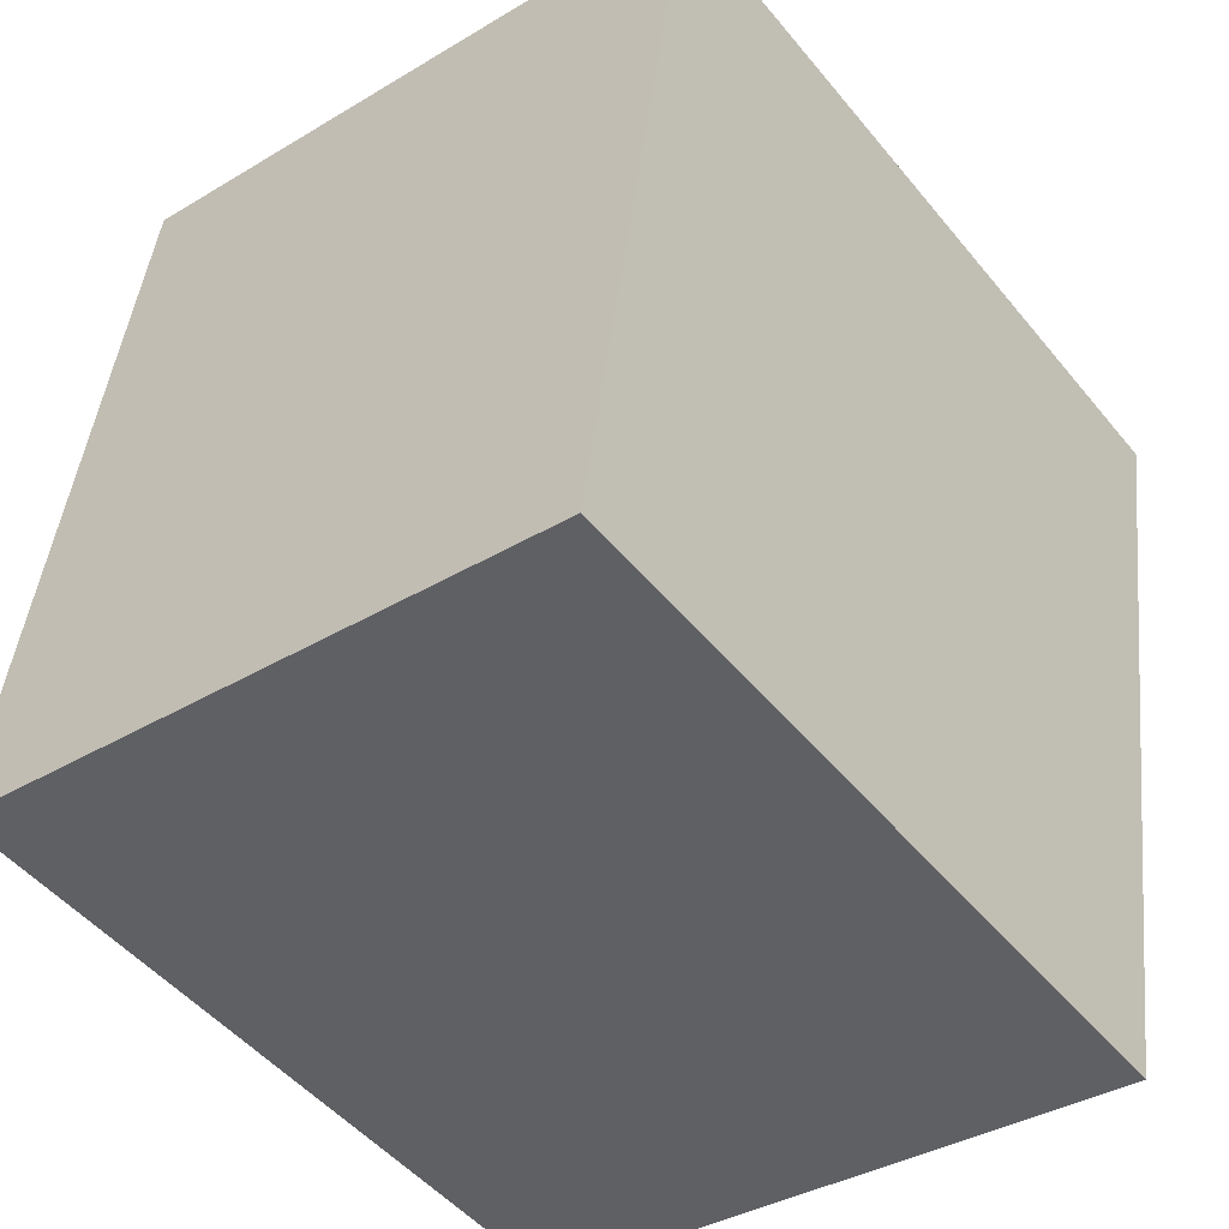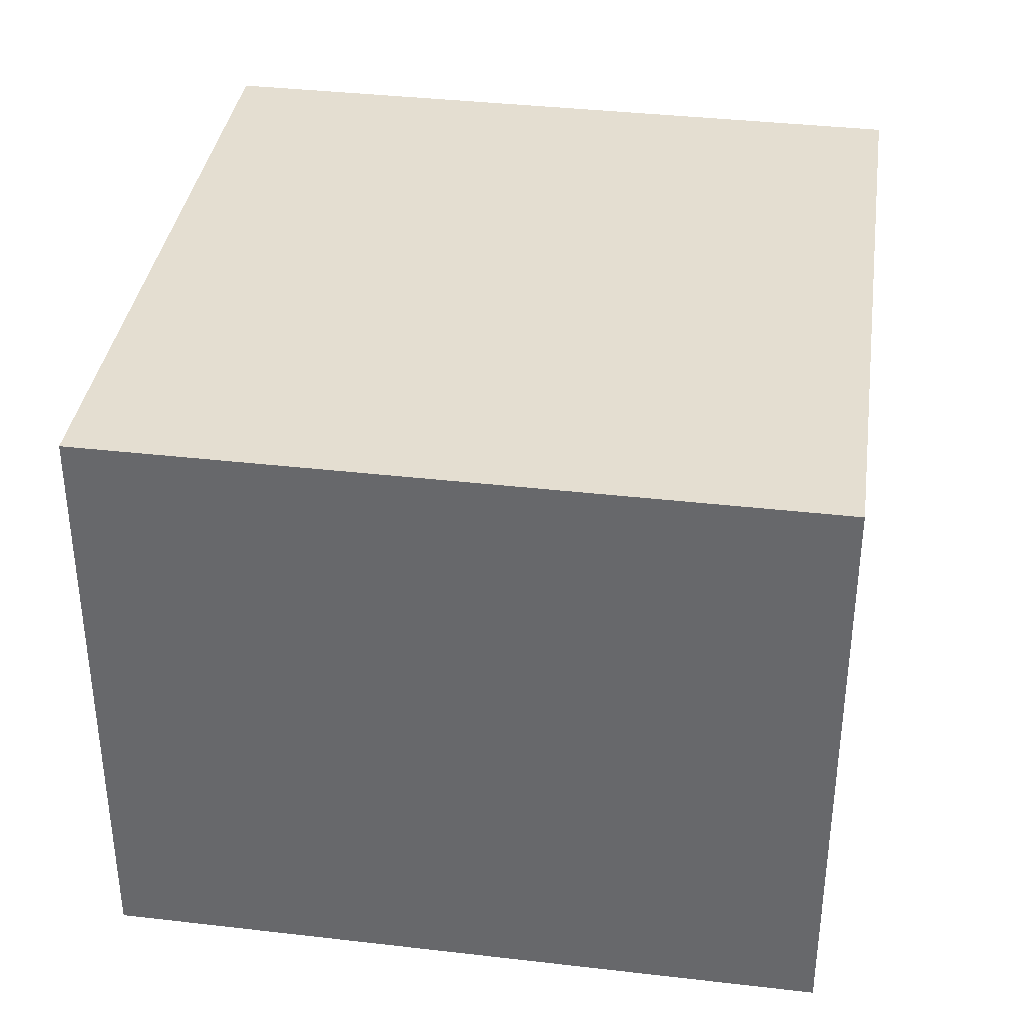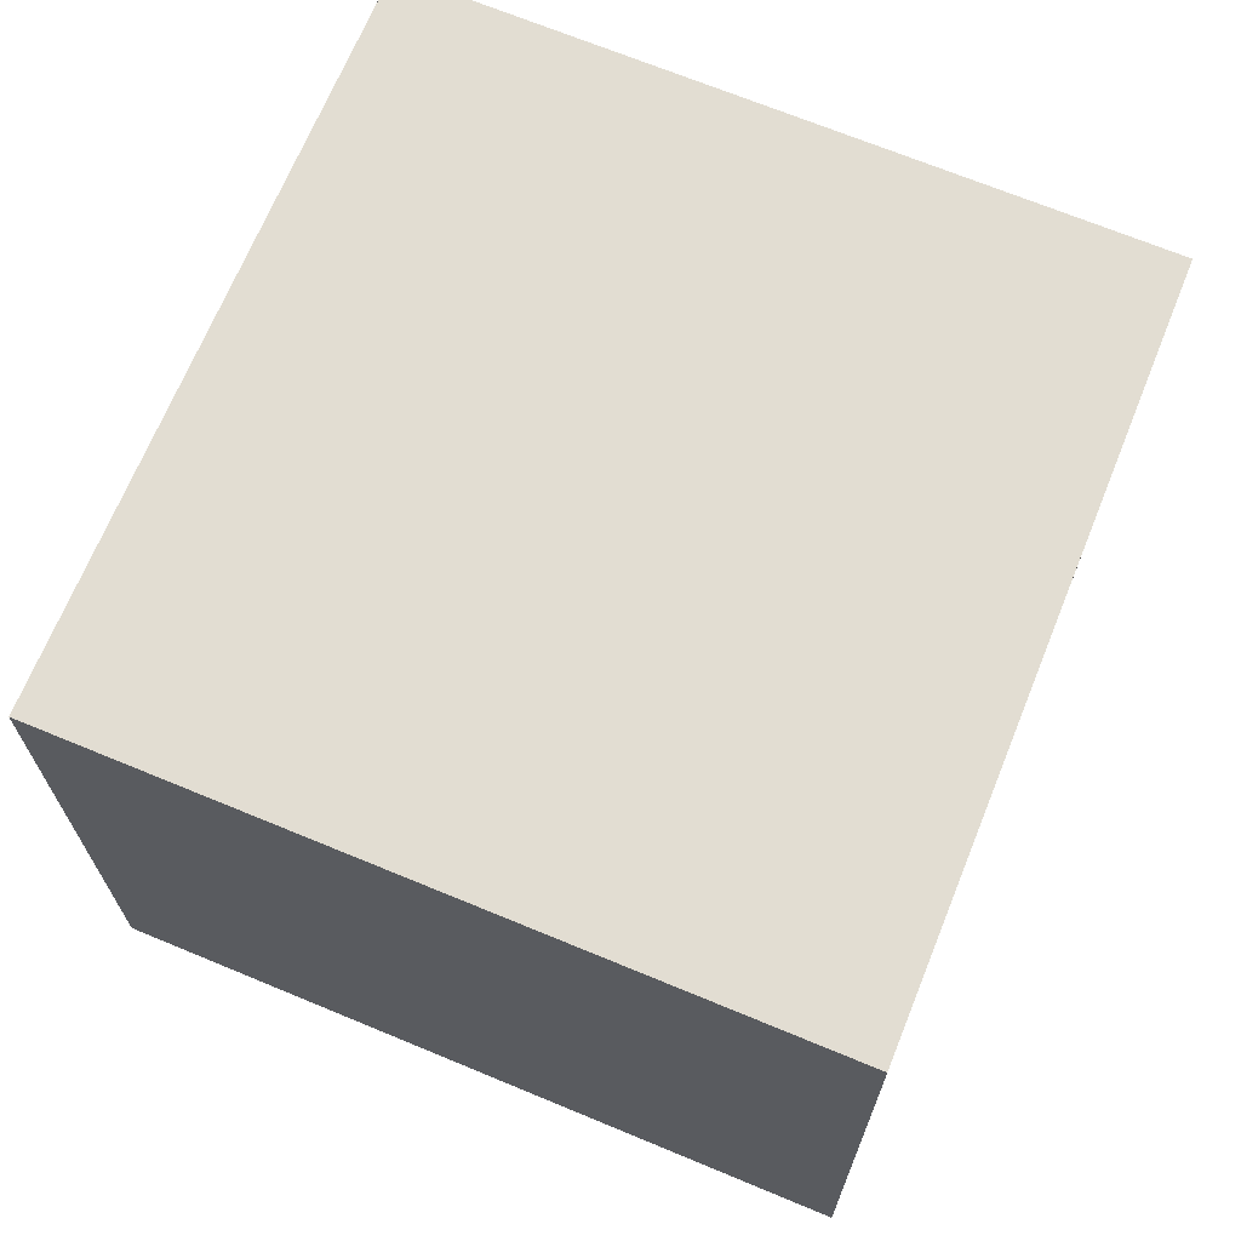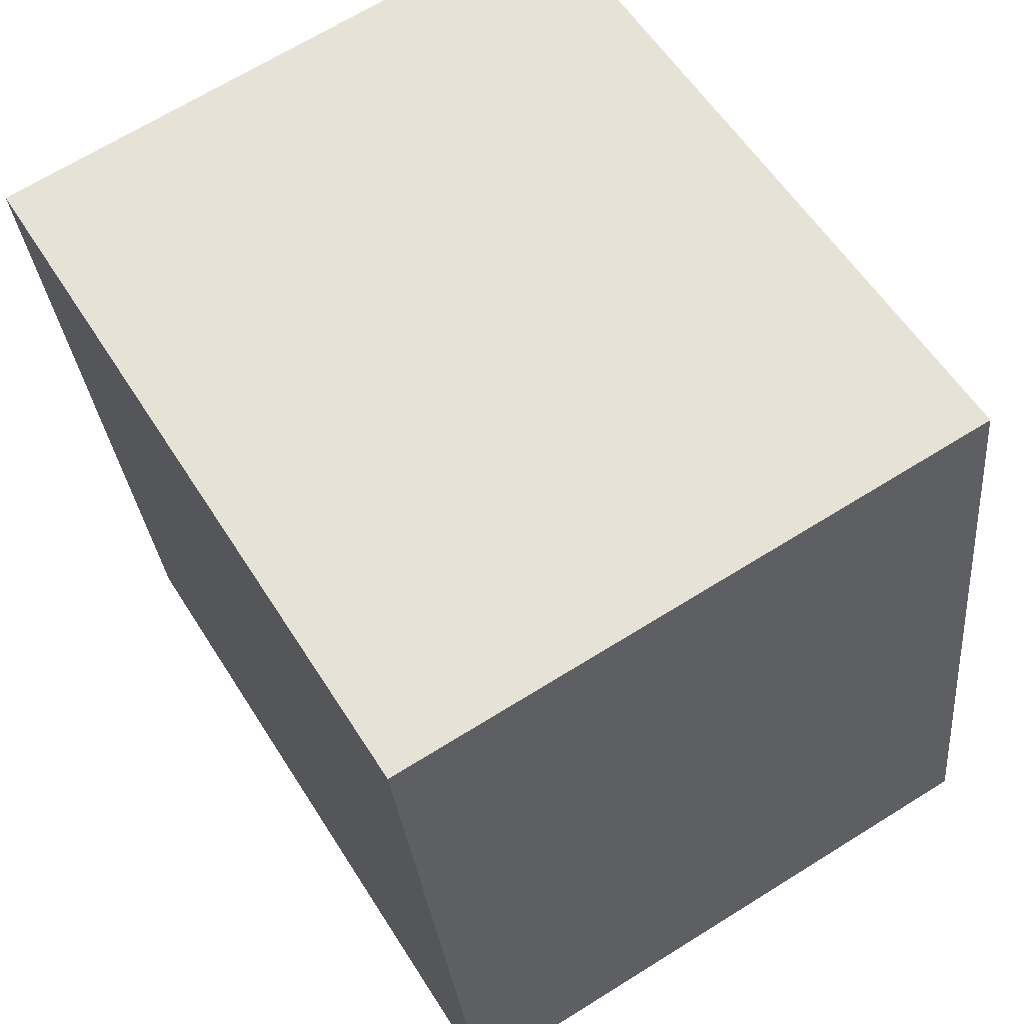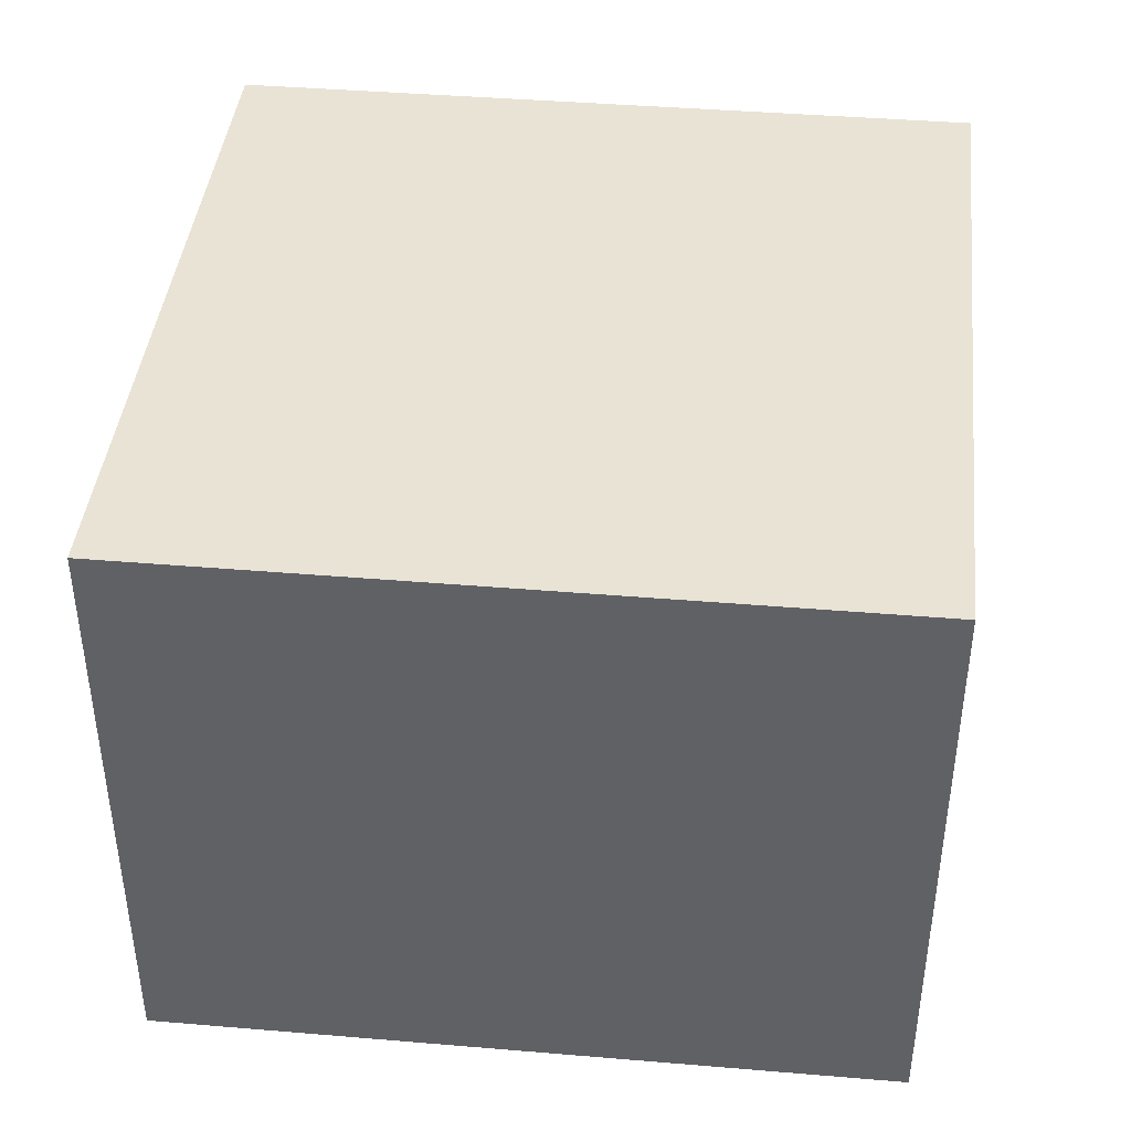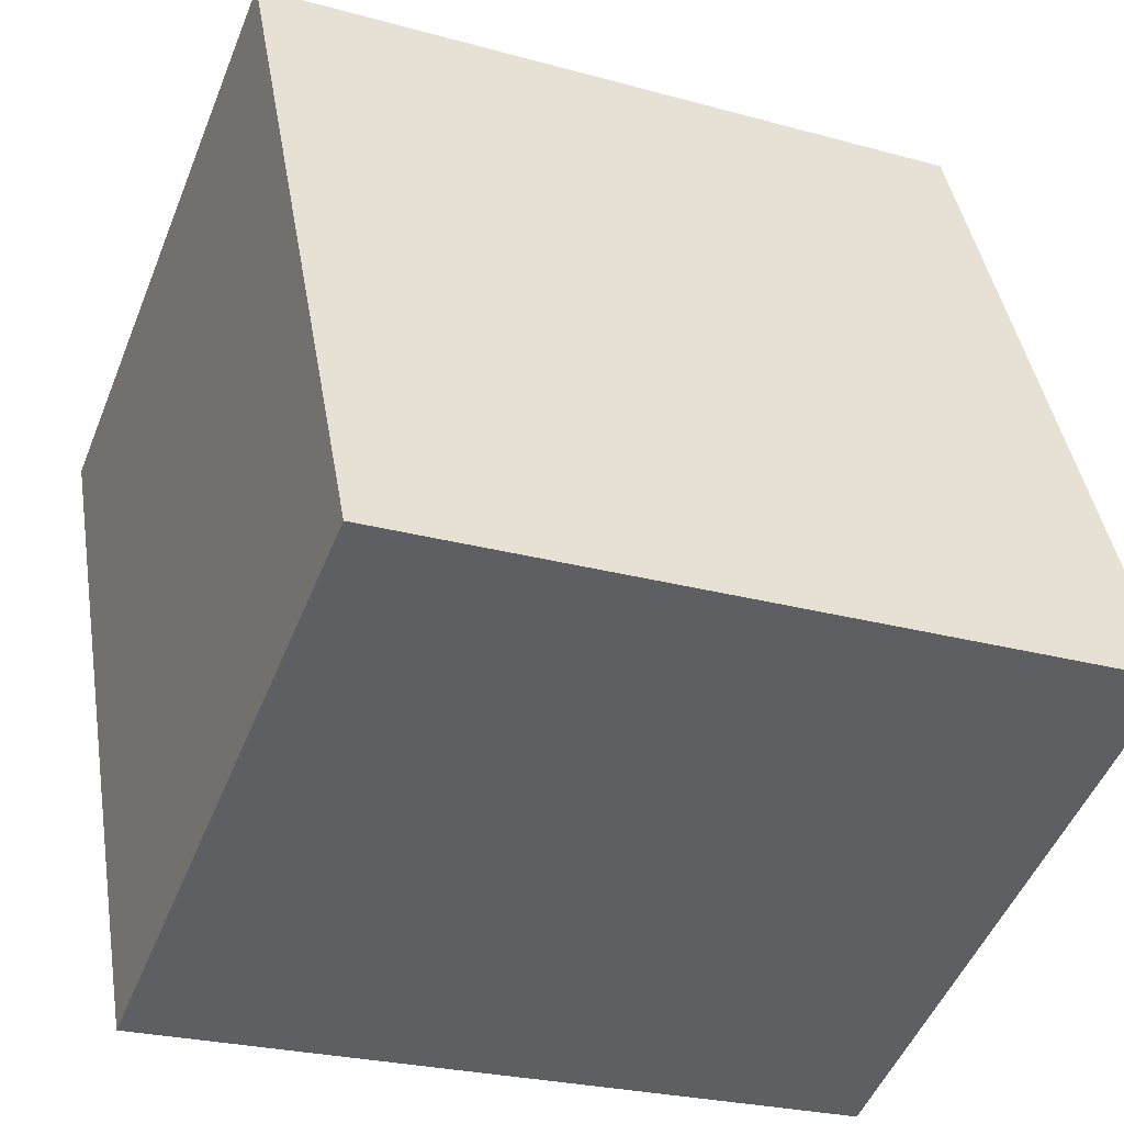
<metadata>
{"format":"obj","ext":"obj","renderer":"f3d","projection":"perspective","resolution":1024,"background":"white","views":[{"elev":-36.6,"azim":-52.0,"up":"+Z"},{"elev":36.4,"azim":18.3,"up":"+Y"},{"elev":68.3,"azim":32.3,"up":"+Y"},{"elev":67.6,"azim":-122.0,"up":"+Z"},{"elev":42.2,"azim":-74.1,"up":"+Y"},{"elev":-50.4,"azim":158.3,"up":"+Z"}]}
</metadata>
<code>
v  12.13 10.26 -2.046
v  2.202 10.26 12.3
v  14.36 10.26 10.22
v  0 10.26 6.281e-16
v  14.36 -6.259e-16 10.22
v  12.13 1.253e-16 -2.046
v  0 0 0
v  2.202 -7.531e-16 12.3
g defaultobject
f 1 2 3
f 2 1 4
f 5 1 3
f 1 5 6
f 6 4 1
f 4 6 7
f 7 2 4
f 2 7 8
f 8 3 2
f 3 8 5
f 8 6 5
f 6 8 7

</code>
